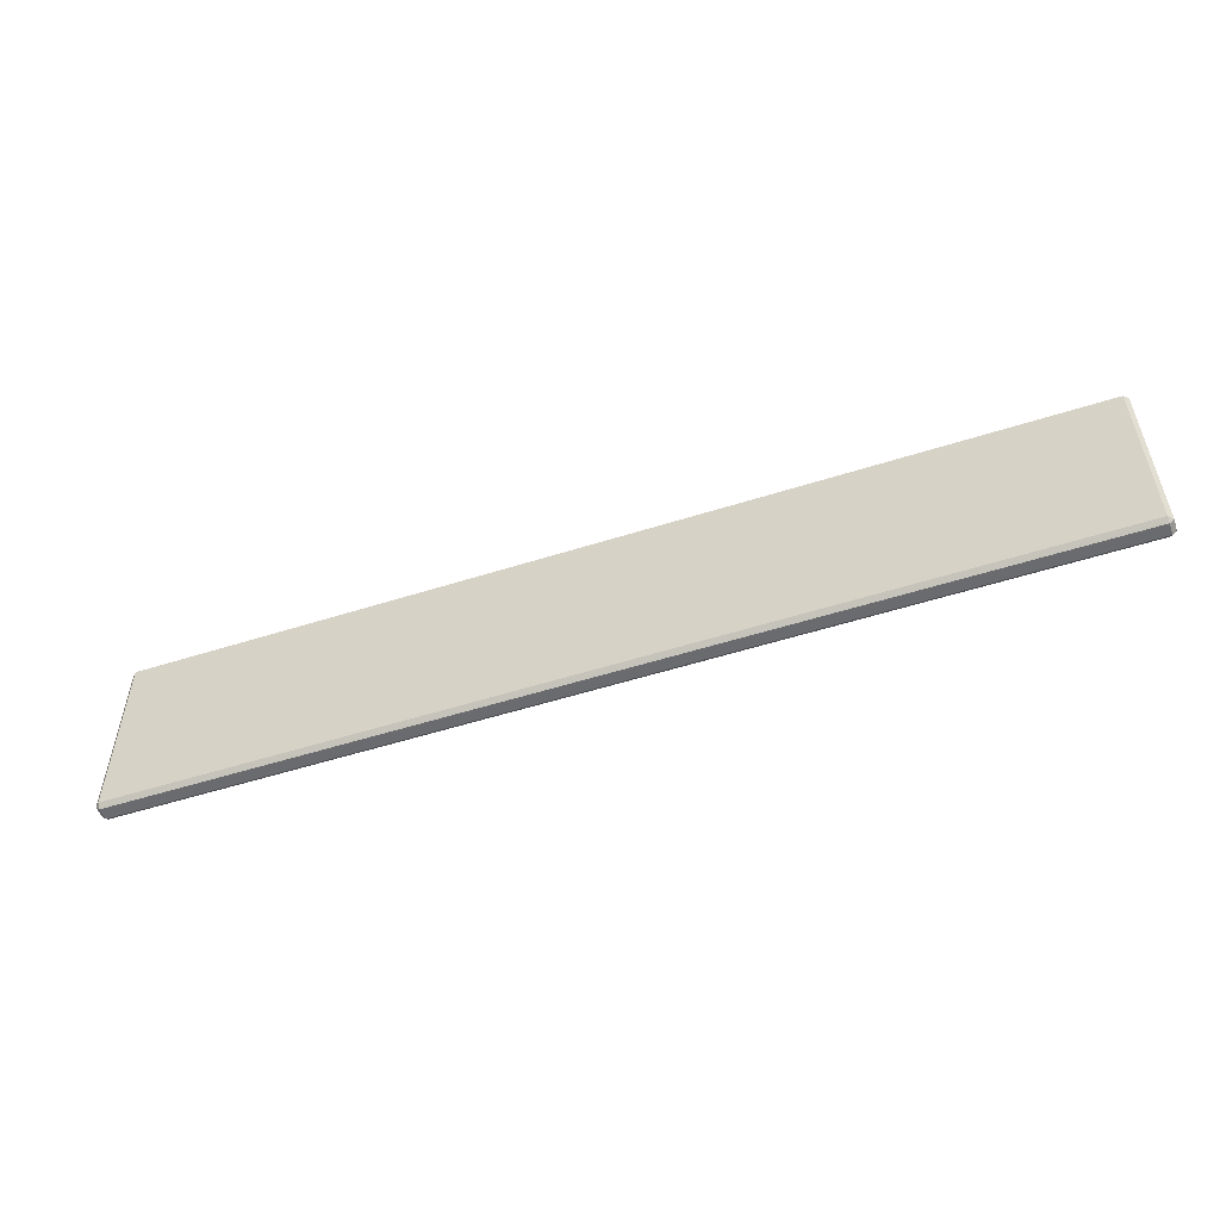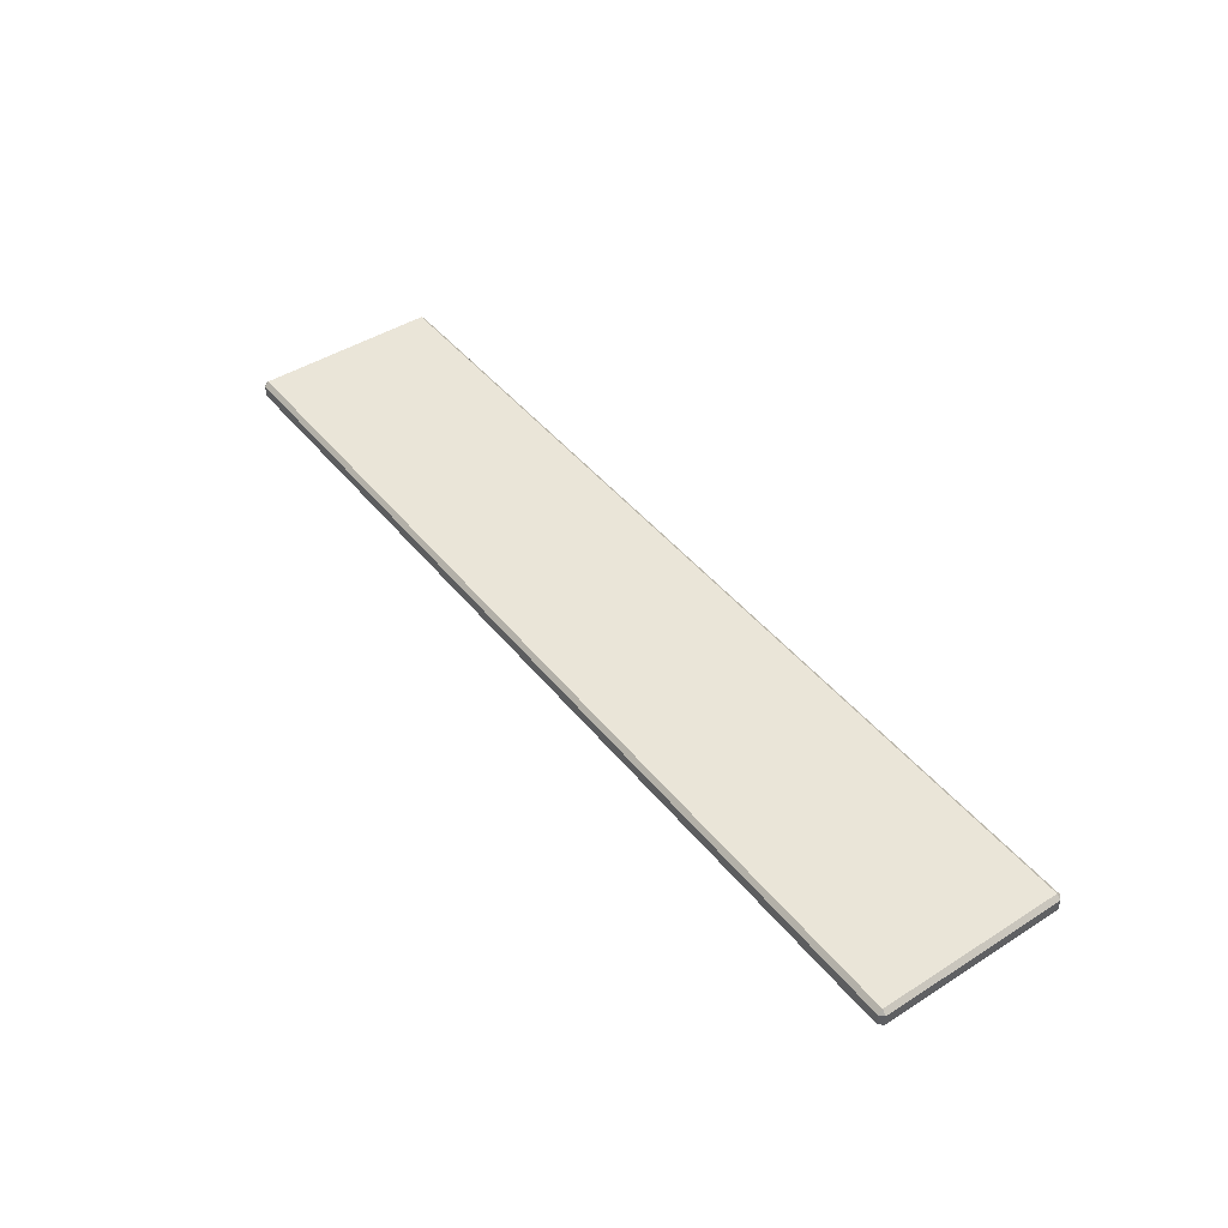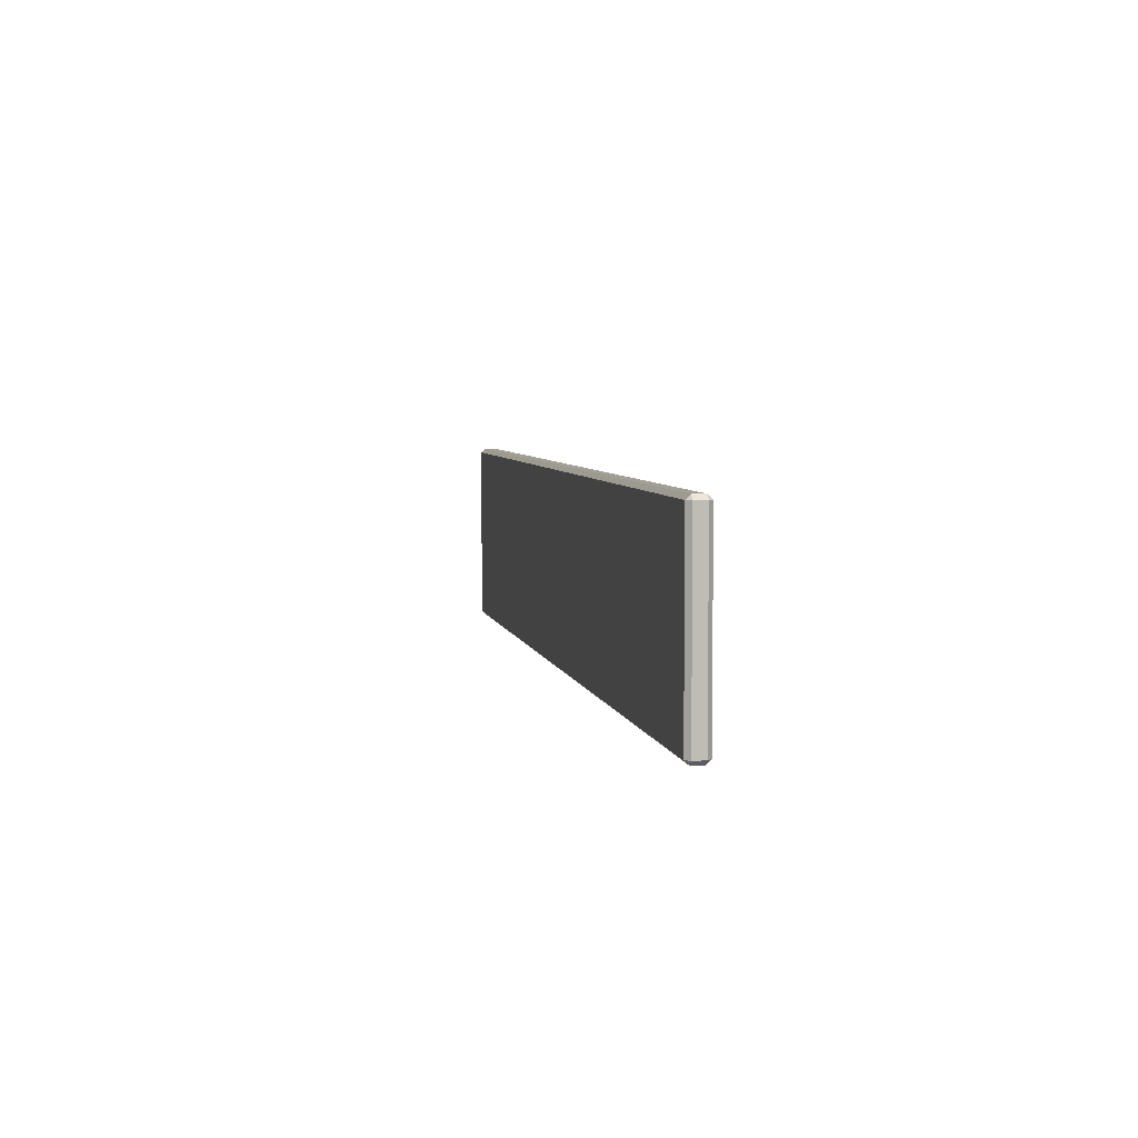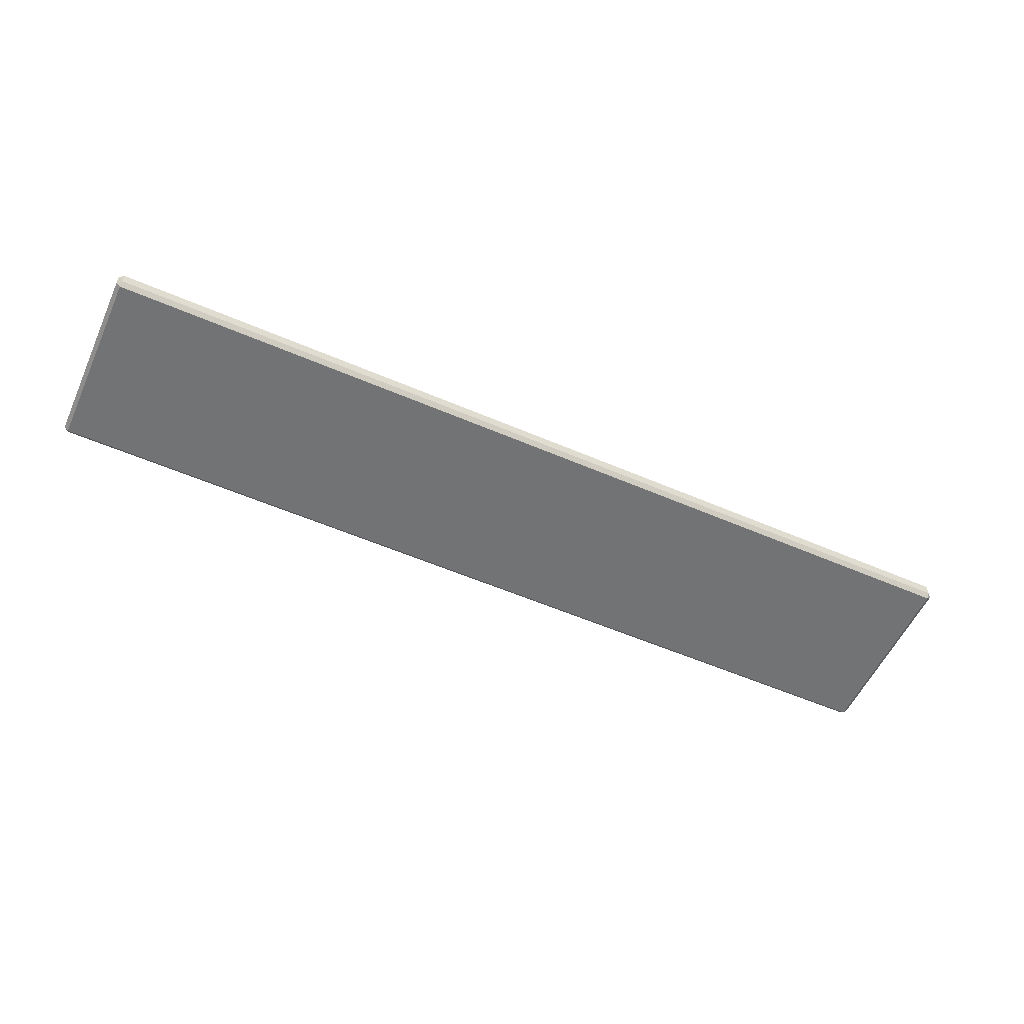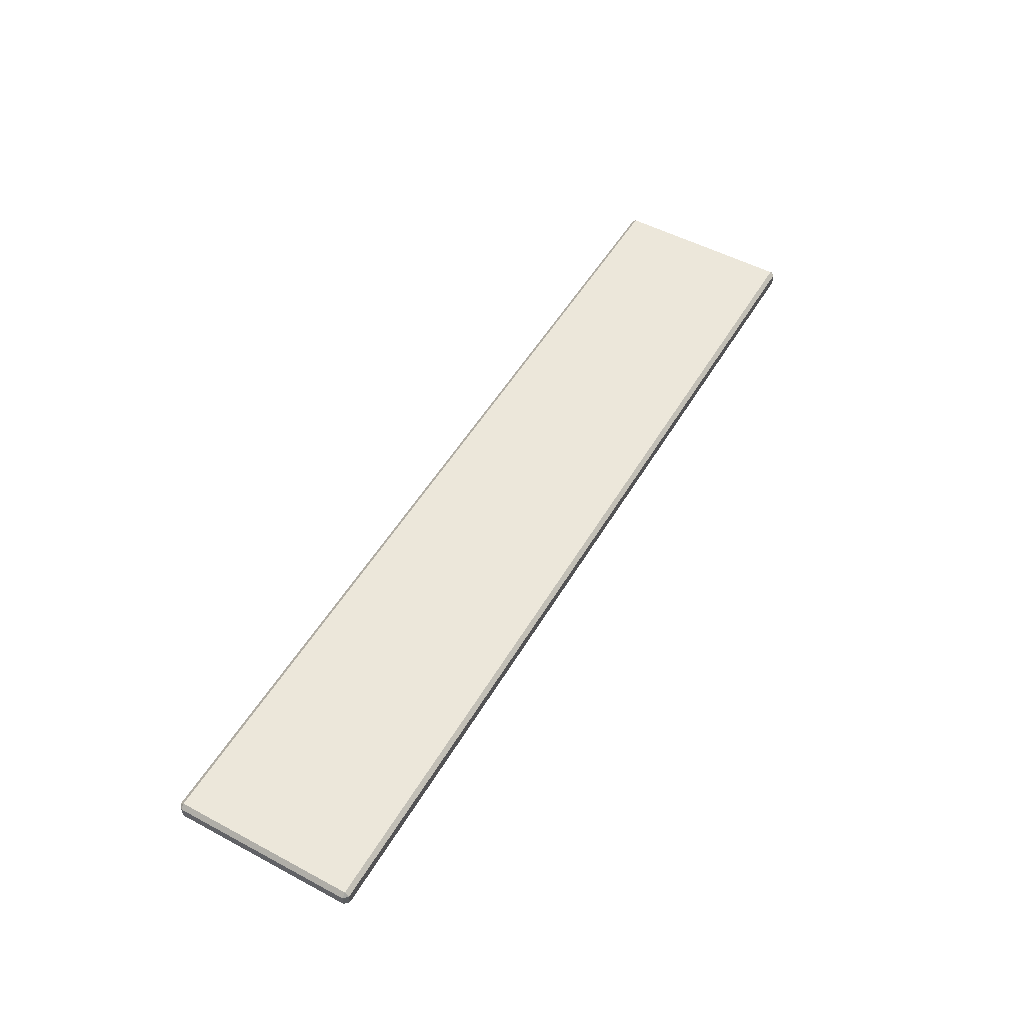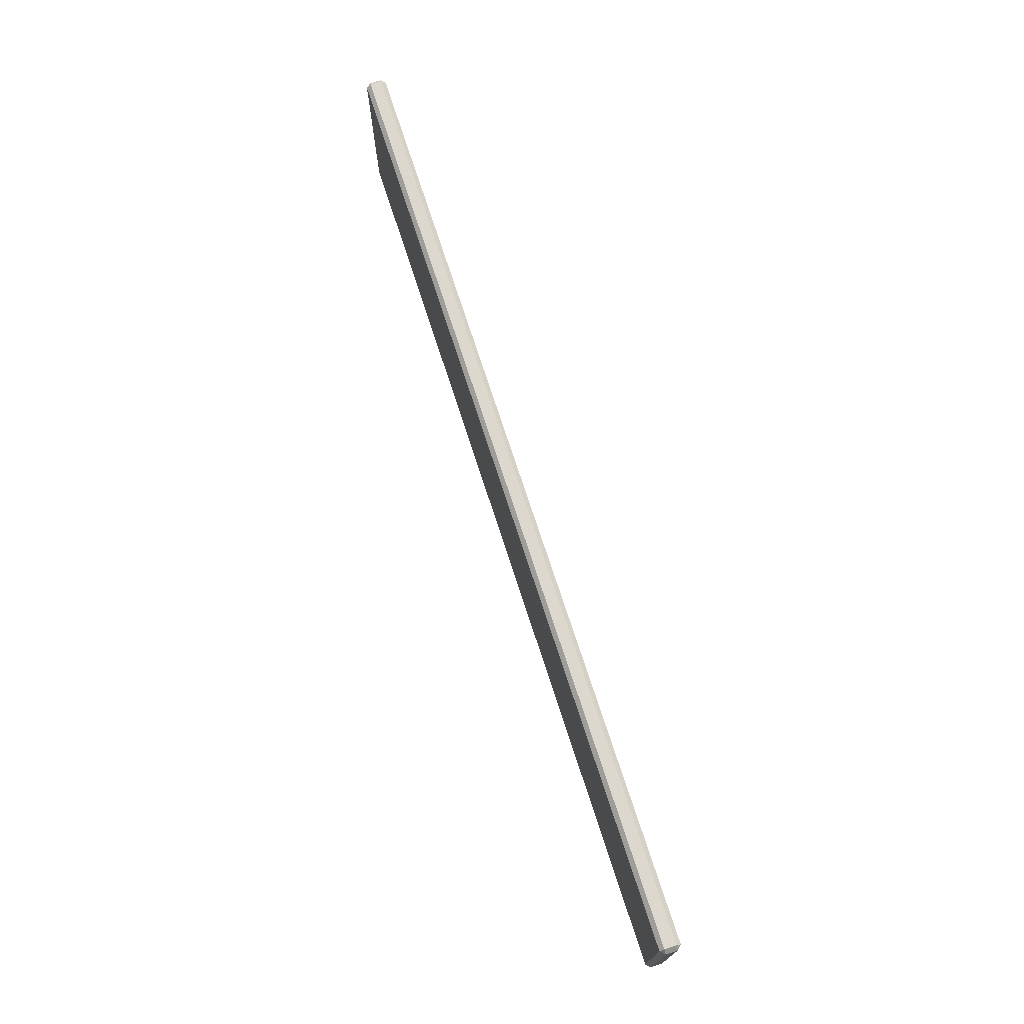
<metadata>
{"format":"obj","ext":"obj","renderer":"f3d","projection":"perspective","resolution":1024,"background":"white","views":[{"elev":-53.4,"azim":-161.2,"up":"+Y"},{"elev":44.9,"azim":53.8,"up":"+Z"},{"elev":5.4,"azim":78.8,"up":"+Y"},{"elev":-55.8,"azim":-24.4,"up":"+Z"},{"elev":52.1,"azim":-60.1,"up":"+Z"},{"elev":72.3,"azim":72.1,"up":"+Y"}]}
</metadata>
<code>
v -0.2362 -0.5632 0.1402
v -0.2362 -0.5632 0.1342
v 0.2362 -0.5632 0.1342
v 0.2362 -0.5632 0.1402
v 0.2362 -0.4684 0.1424
v -0.2362 -0.4684 0.1424
v -0.2362 -0.5611 0.1424
v 0.2362 -0.5611 0.1424
v 0.2384 -0.4684 0.1342
v 0.2384 -0.4684 0.1402
v 0.2384 -0.5611 0.1402
v 0.2384 -0.5611 0.1342
v -0.2362 -0.4684 0.132
v 0.2362 -0.4684 0.132
v 0.2362 -0.5611 0.132
v -0.2362 -0.5611 0.132
v -0.2384 -0.4684 0.1402
v -0.2384 -0.4684 0.1342
v -0.2384 -0.5611 0.1342
v -0.2384 -0.5611 0.1402
v -0.2362 -0.4663 0.1402
v 0.2362 -0.4663 0.1402
v 0.2362 -0.4663 0.1342
v -0.2362 -0.4663 0.1342
v -0.2362 -0.5611 0.1424
v -0.2384 -0.5611 0.1402
v -0.2362 -0.5632 0.1402
v 0.2362 -0.5632 0.1402
v 0.2384 -0.5611 0.1402
v 0.2362 -0.5611 0.1424
v 0.2362 -0.5632 0.1342
v 0.2362 -0.5611 0.132
v 0.2384 -0.5611 0.1342
v -0.2384 -0.5611 0.1342
v -0.2362 -0.5611 0.132
v -0.2362 -0.5632 0.1342
v 0.2384 -0.4684 0.1402
v 0.2362 -0.4663 0.1402
v 0.2362 -0.4684 0.1424
v -0.2384 -0.4684 0.1342
v -0.2362 -0.4663 0.1342
v -0.2362 -0.4684 0.132
v -0.2362 -0.4684 0.1424
v -0.2362 -0.4663 0.1402
v -0.2384 -0.4684 0.1402
v 0.2362 -0.4684 0.132
v 0.2362 -0.4663 0.1342
v 0.2384 -0.4684 0.1342
v 0.2362 -0.5632 0.1402
v 0.2362 -0.5611 0.1424
v -0.2362 -0.5611 0.1424
v -0.2362 -0.5632 0.1402
v -0.2362 -0.5632 0.1342
v -0.2362 -0.5611 0.132
v 0.2362 -0.5611 0.132
v 0.2362 -0.5632 0.1342
v 0.2384 -0.4684 0.1402
v 0.2362 -0.4684 0.1424
v 0.2362 -0.5611 0.1424
v 0.2362 -0.5611 0.1424
v 0.2384 -0.5611 0.1402
v 0.2384 -0.4684 0.1402
v -0.2384 -0.4684 0.1342
v -0.2362 -0.4684 0.132
v -0.2362 -0.5611 0.132
v -0.2384 -0.5611 0.1342
v 0.2384 -0.5611 0.1402
v 0.2362 -0.5632 0.1402
v 0.2362 -0.5632 0.1342
v 0.2384 -0.5611 0.1342
v -0.2384 -0.5611 0.1342
v -0.2362 -0.5632 0.1342
v -0.2362 -0.5632 0.1402
v -0.2384 -0.5611 0.1402
v -0.2384 -0.5611 0.1402
v -0.2362 -0.5611 0.1424
v -0.2362 -0.4684 0.1424
v -0.2384 -0.4684 0.1402
v 0.2384 -0.5611 0.1342
v 0.2362 -0.5611 0.132
v 0.2362 -0.4684 0.132
v 0.2384 -0.4684 0.1342
v -0.2362 -0.4663 0.1402
v -0.2362 -0.4684 0.1424
v 0.2362 -0.4684 0.1424
v 0.2362 -0.4663 0.1402
v 0.2362 -0.4663 0.1402
v 0.2384 -0.4684 0.1402
v 0.2384 -0.4684 0.1342
v 0.2384 -0.4684 0.1342
v 0.2362 -0.4663 0.1342
v 0.2362 -0.4663 0.1402
v 0.2362 -0.4663 0.1342
v 0.2362 -0.4684 0.132
v -0.2362 -0.4684 0.132
v -0.2362 -0.4663 0.1342
v -0.2362 -0.4663 0.1342
v -0.2384 -0.4684 0.1342
v -0.2384 -0.4684 0.1402
v -0.2362 -0.4663 0.1402
f 1 2 3
f 3 4 1
f 5 6 7
f 7 8 5
f 9 10 11
f 11 12 9
f 13 14 15
f 15 16 13
f 17 18 19
f 19 20 17
f 21 22 23
f 23 24 21
f 25 26 27
f 28 29 30
f 31 32 33
f 34 35 36
f 37 38 39
f 40 41 42
f 43 44 45
f 46 47 48
f 49 50 51
f 51 52 49
f 53 54 55
f 55 56 53
f 57 58 59
f 60 61 62
f 63 64 65
f 65 66 63
f 67 68 69
f 69 70 67
f 71 72 73
f 73 74 71
f 75 76 77
f 77 78 75
f 79 80 81
f 81 82 79
f 83 84 85
f 85 86 83
f 87 88 89
f 90 91 92
f 93 94 95
f 95 96 93
f 97 98 99
f 99 100 97

</code>
